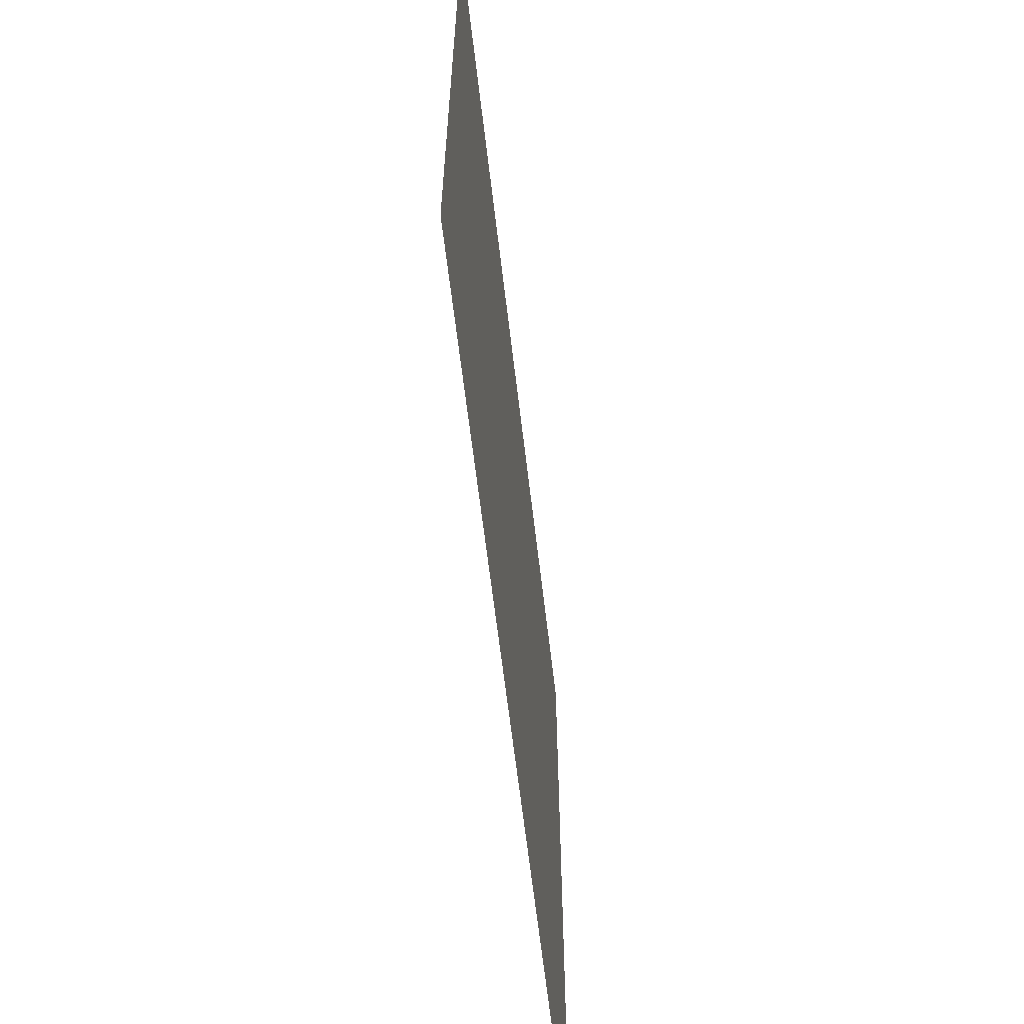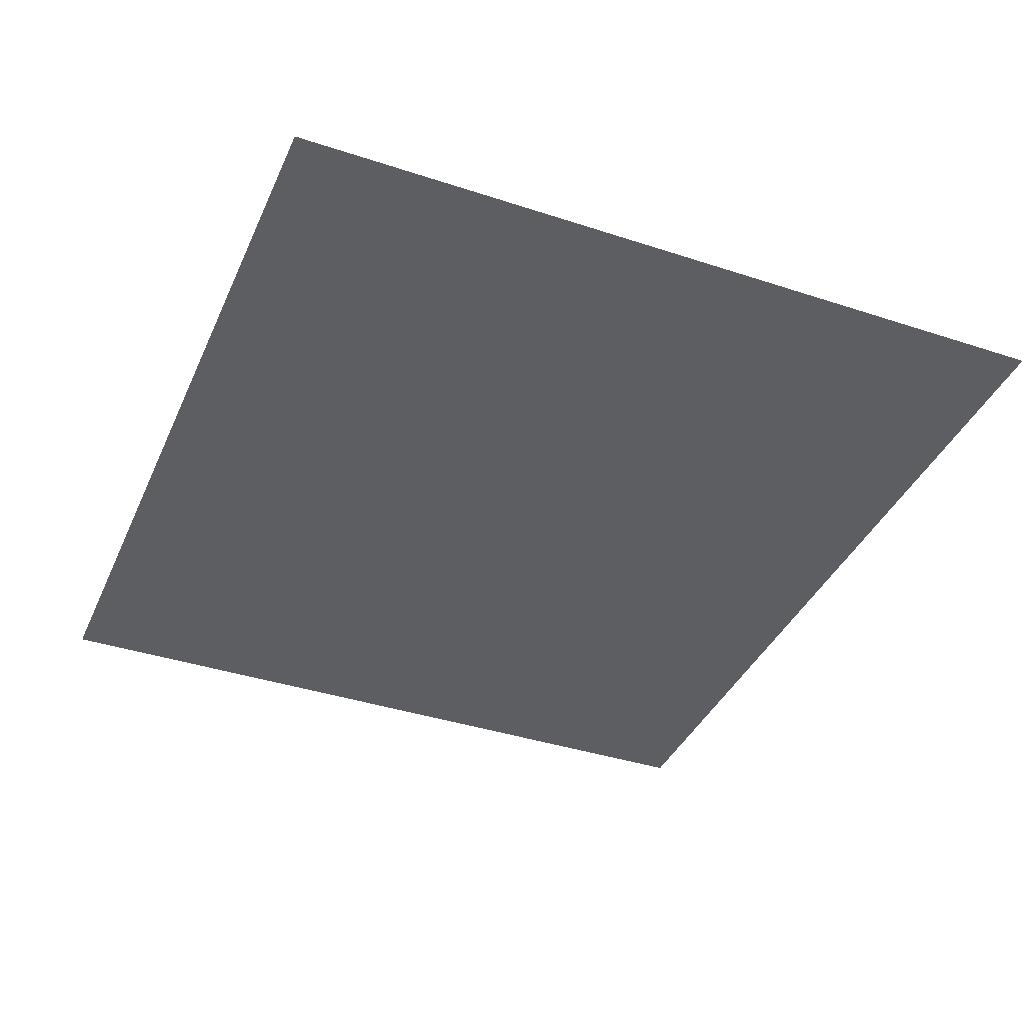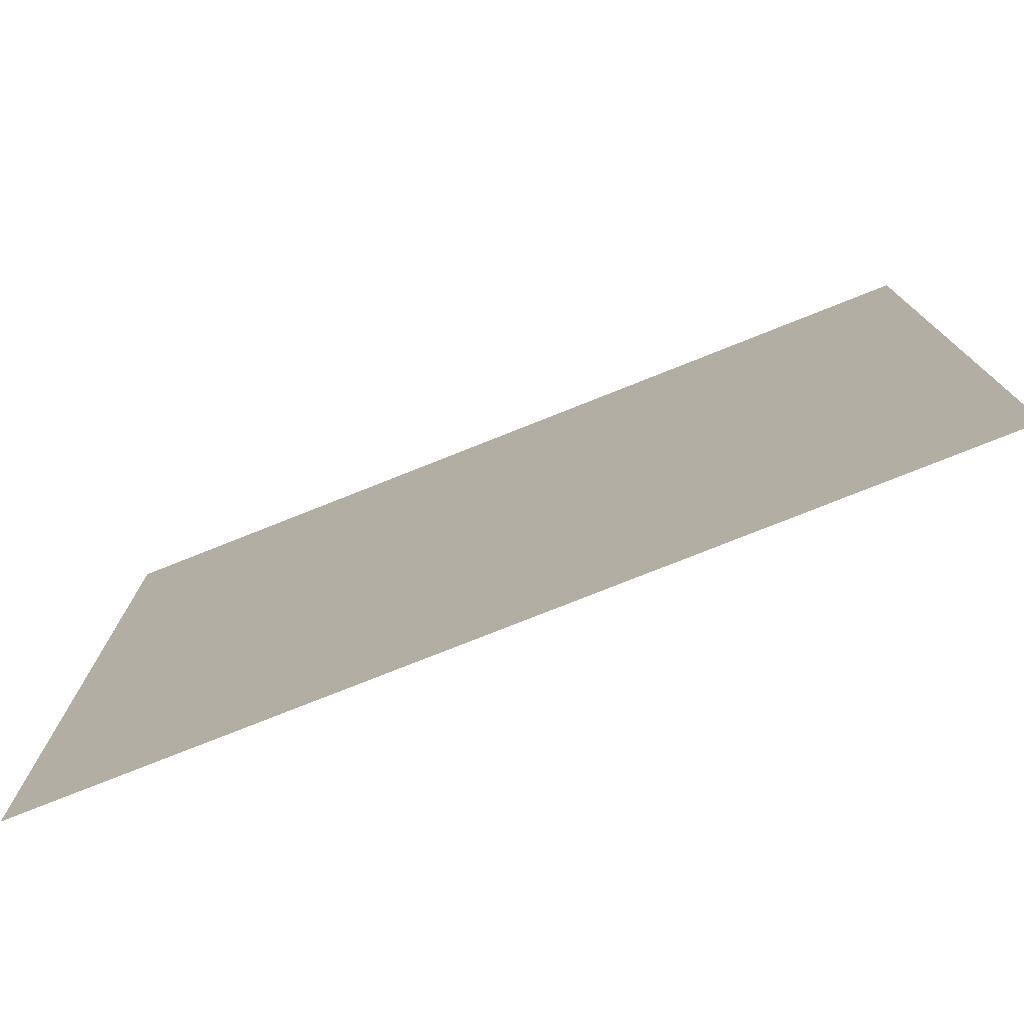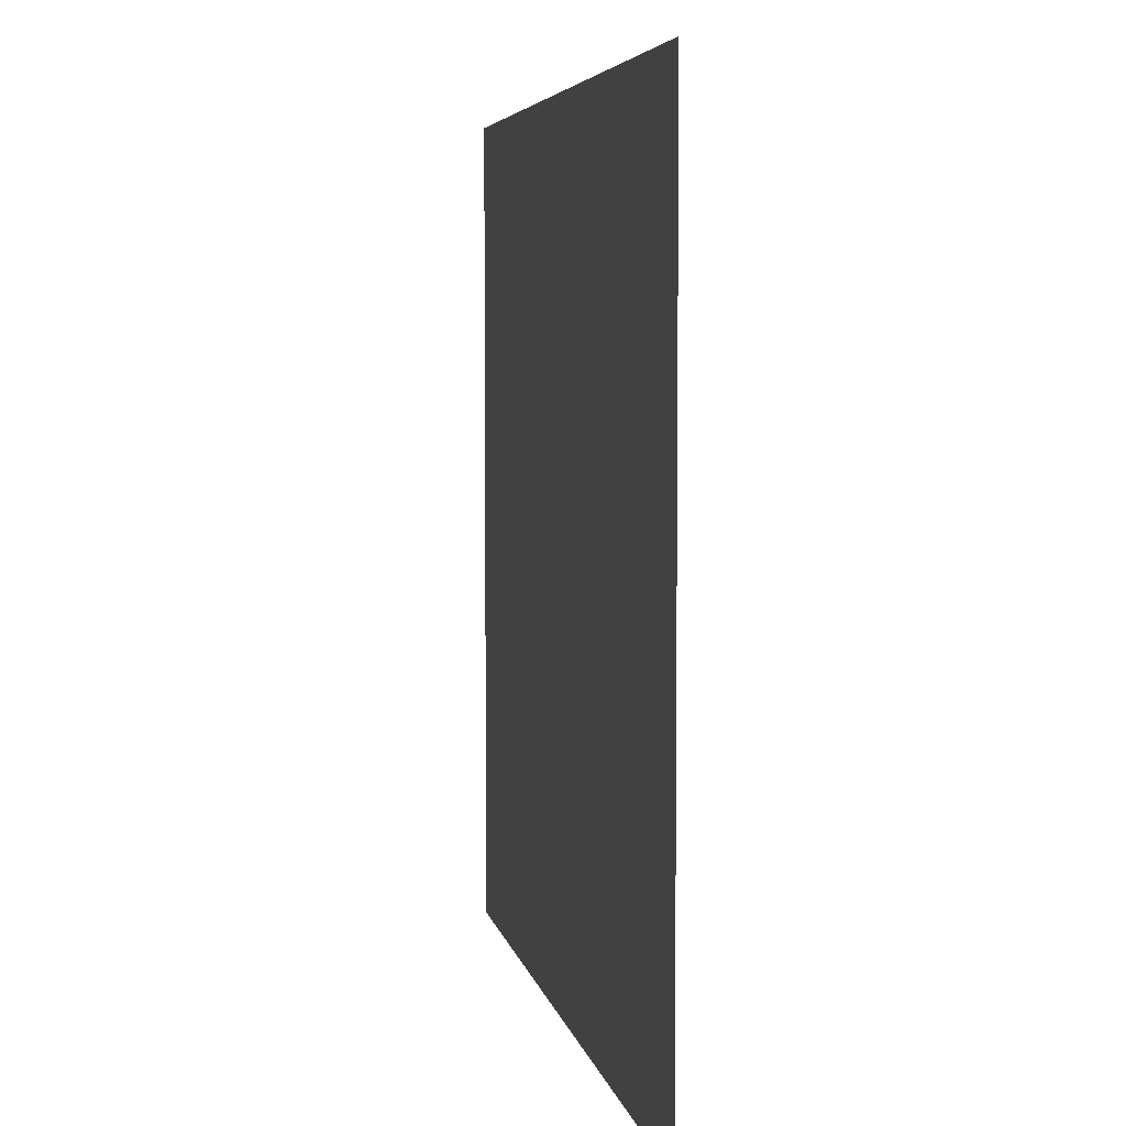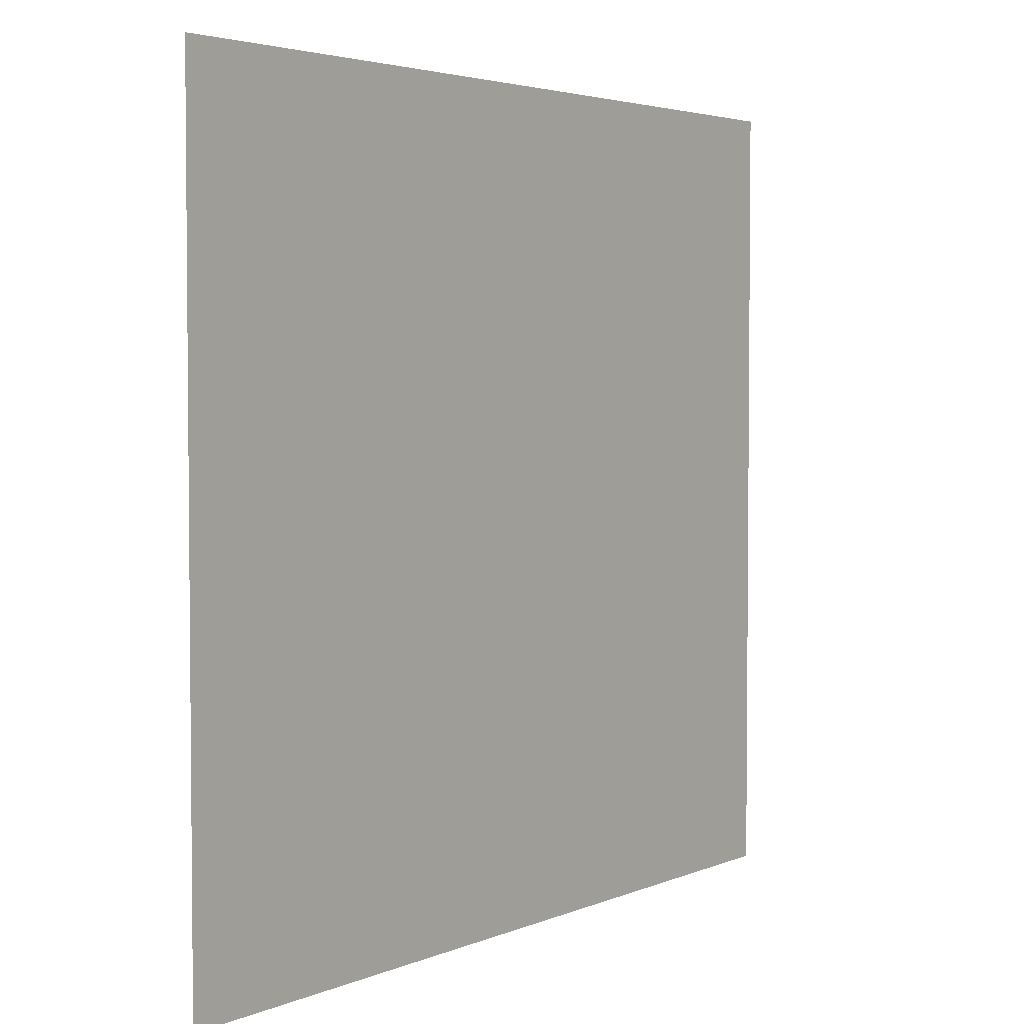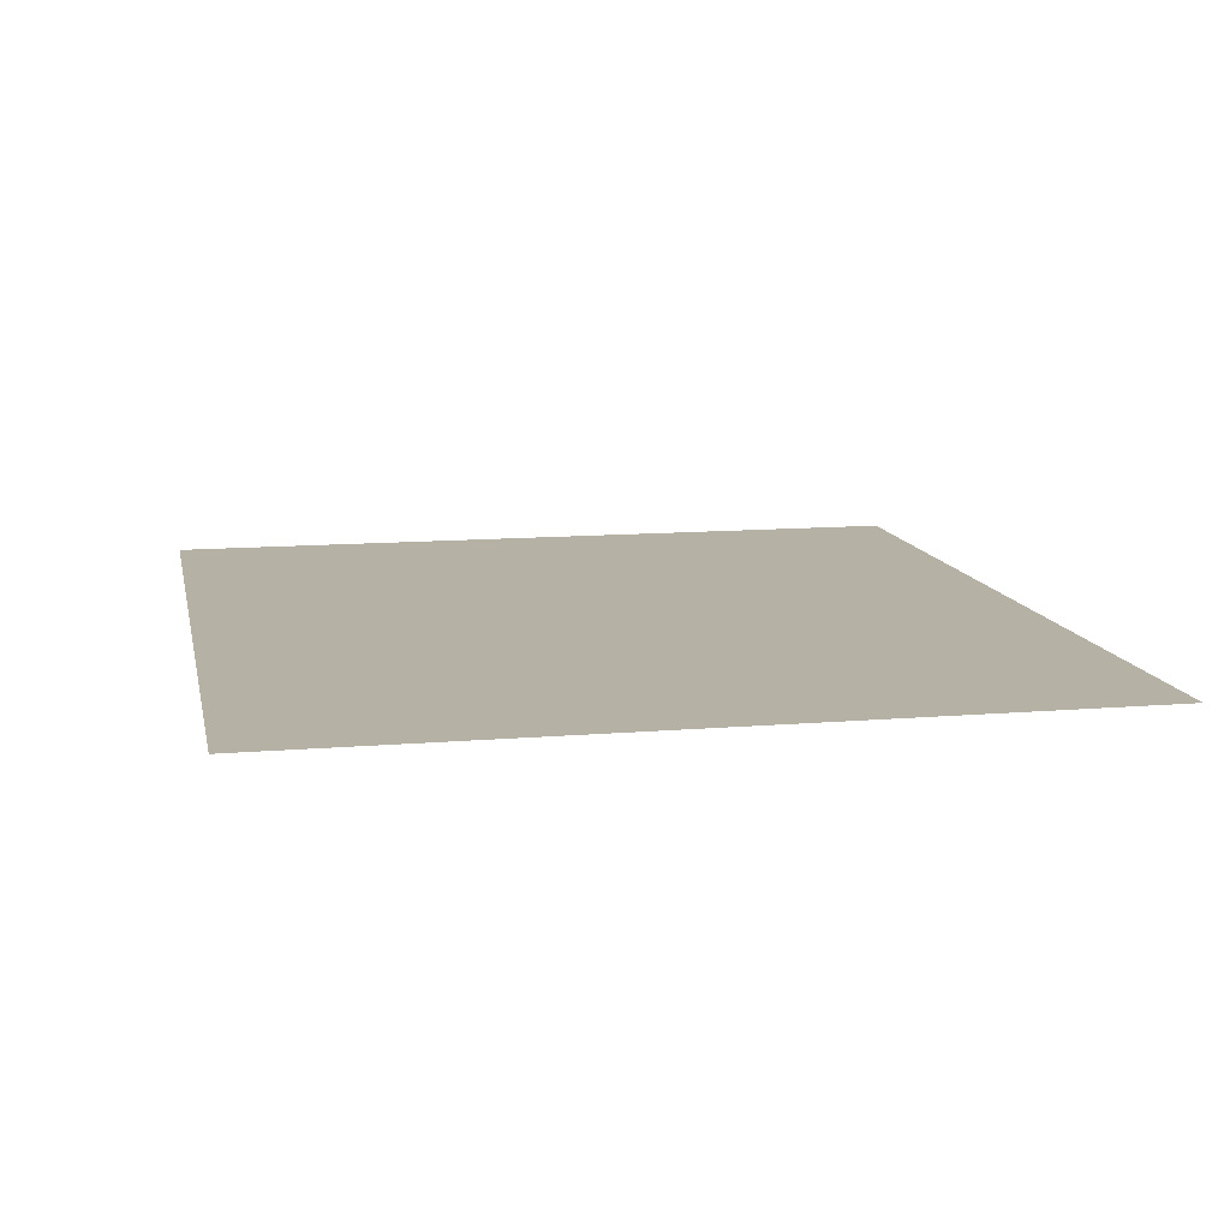
<metadata>
{"format":"obj","ext":"obj","renderer":"f3d","projection":"perspective","resolution":1024,"background":"white","views":[{"elev":-63.6,"azim":-83.3,"up":"+Z"},{"elev":-38.9,"azim":-112.4,"up":"+Y"},{"elev":-77.2,"azim":-158.3,"up":"+Z"},{"elev":5.1,"azim":-100.4,"up":"+Z"},{"elev":3.5,"azim":125.9,"up":"+Z"},{"elev":11.8,"azim":78.5,"up":"+Y"}]}
</metadata>
<code>
v -736.4 0 -671.5
v -736.4 0 671.5
v 736.4 0 -671.5
v 736.4 0 671.5
f 1 2 3
f 4 3 2

</code>
